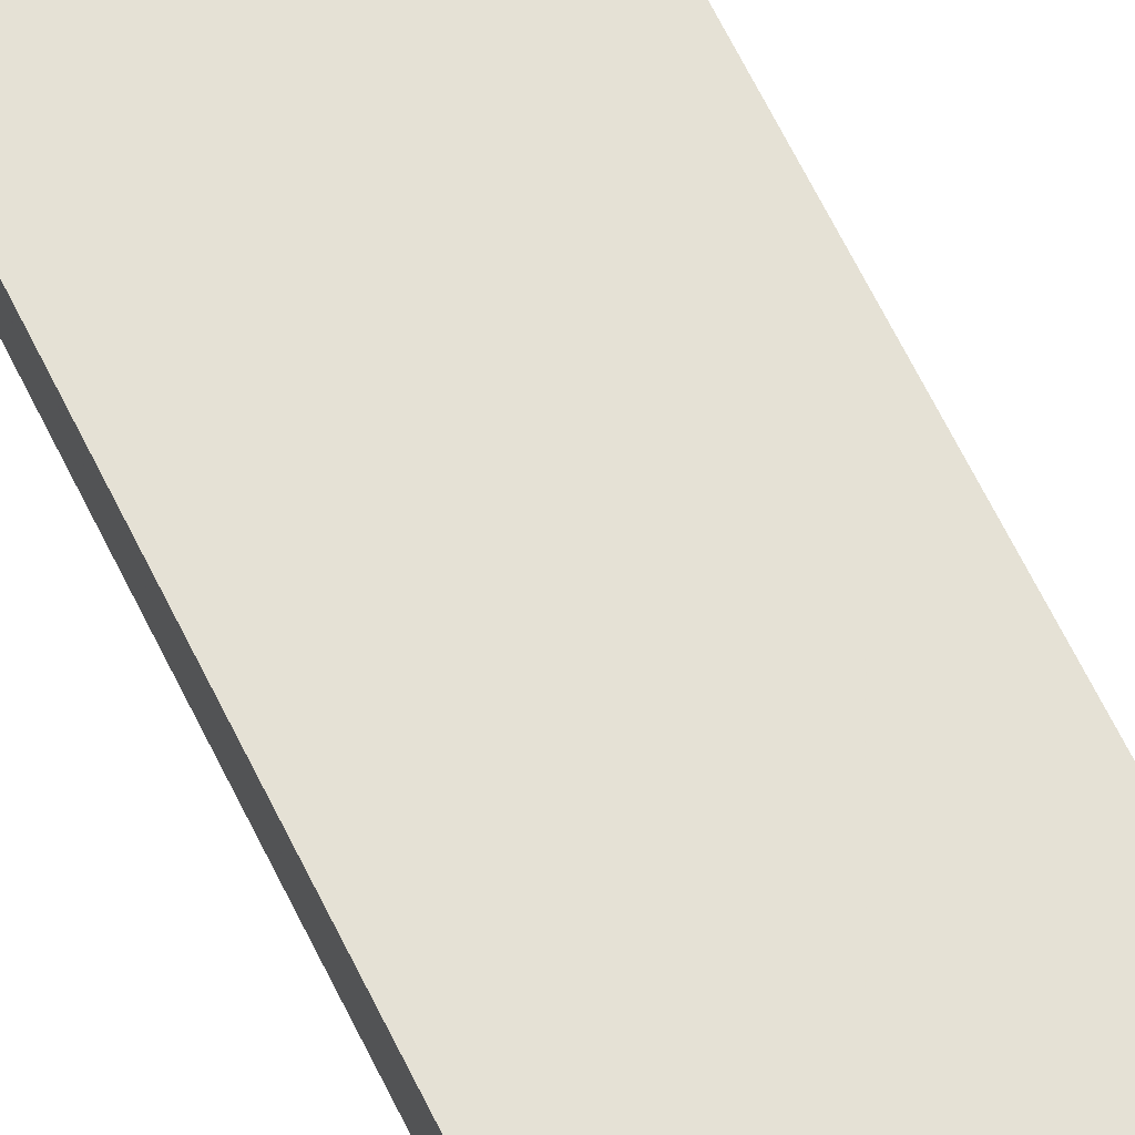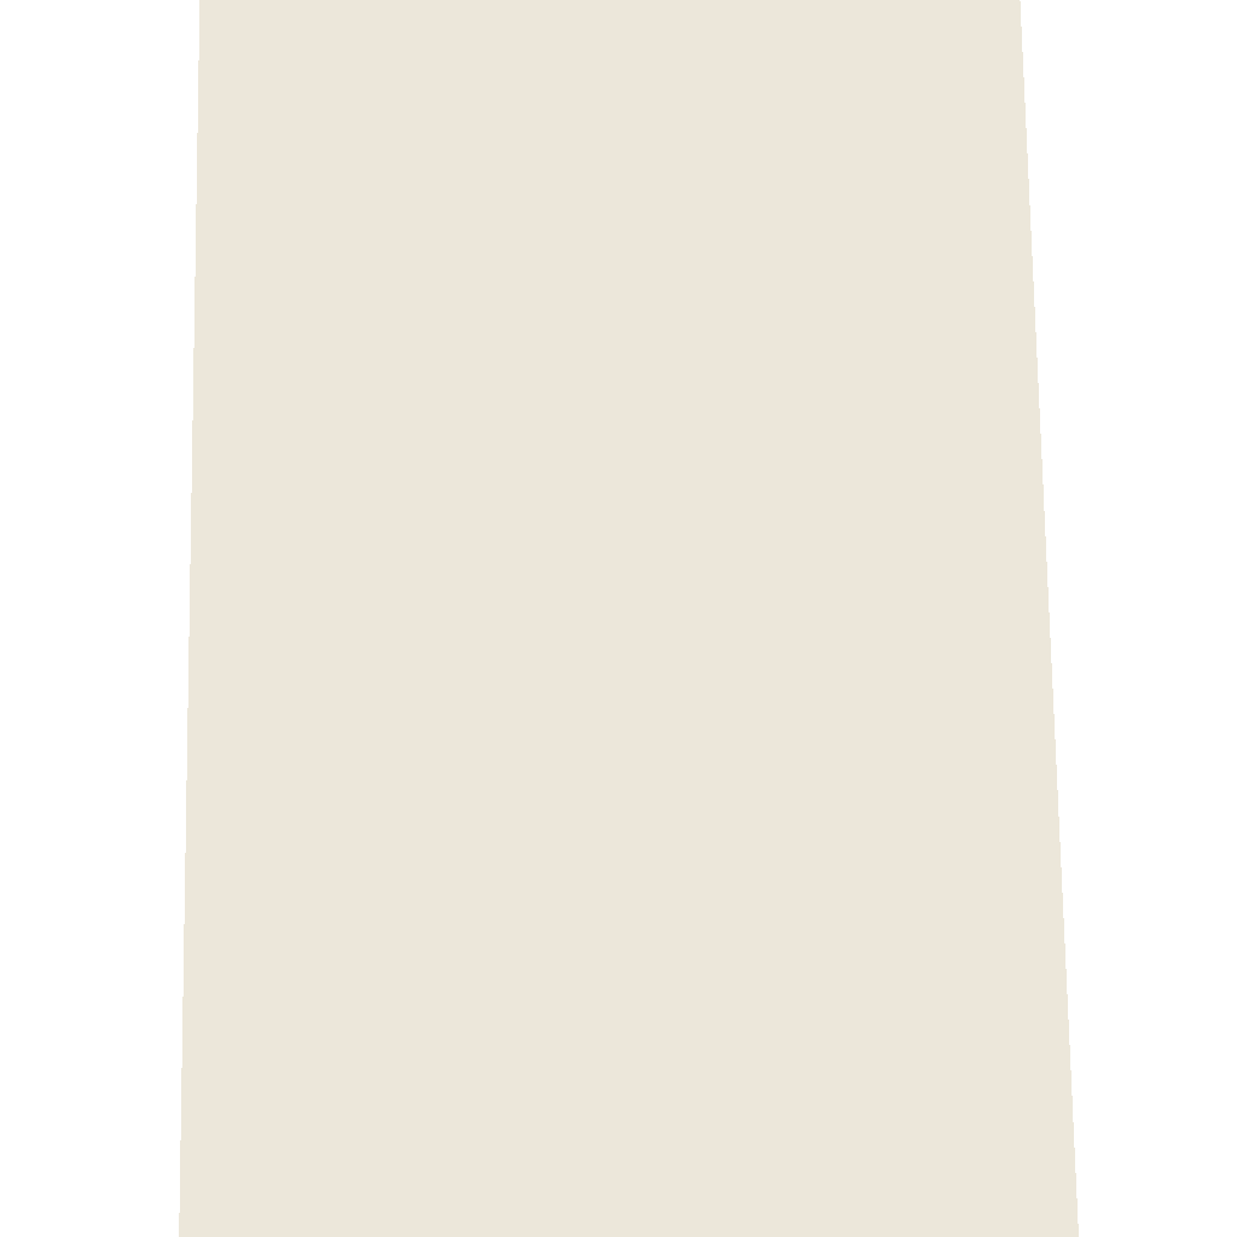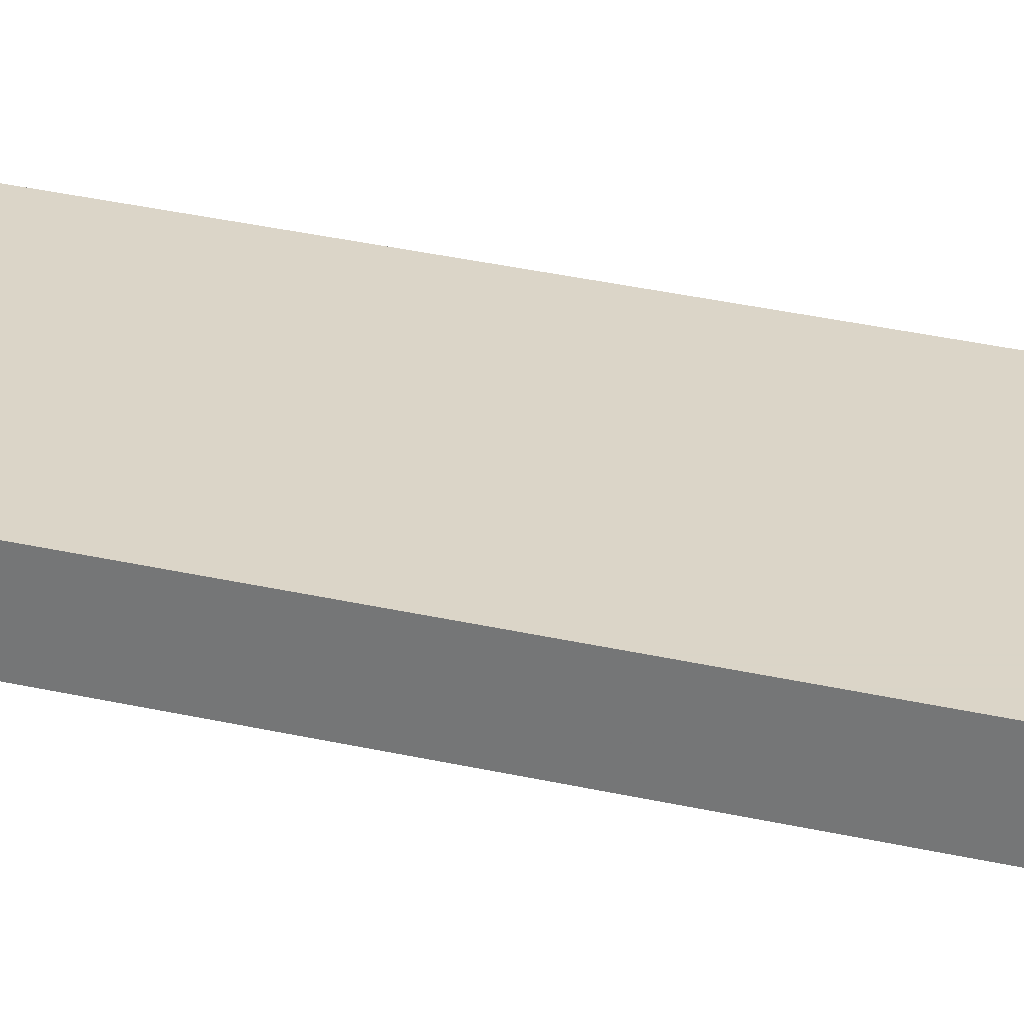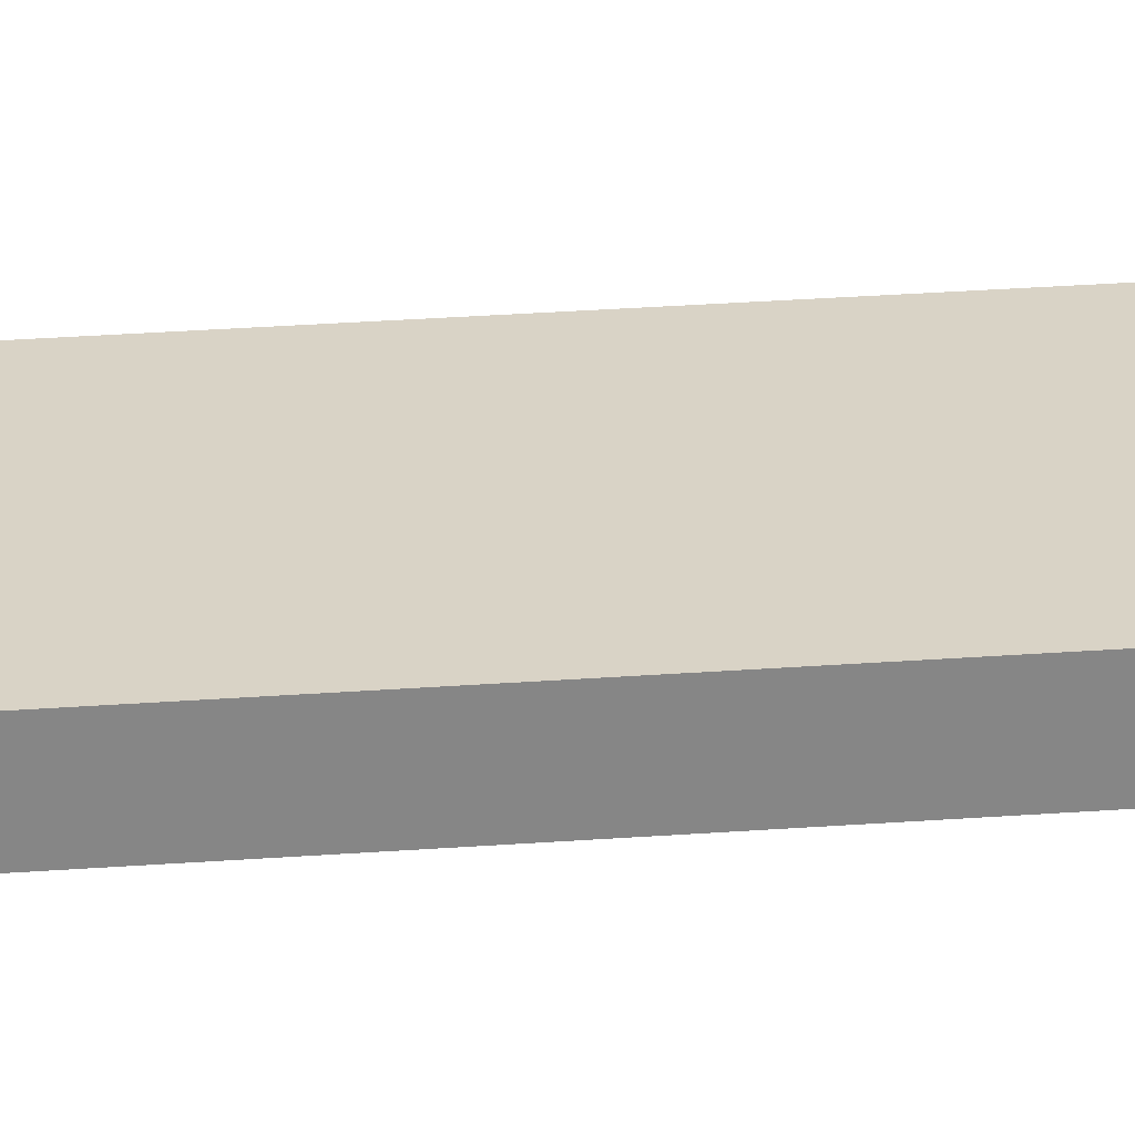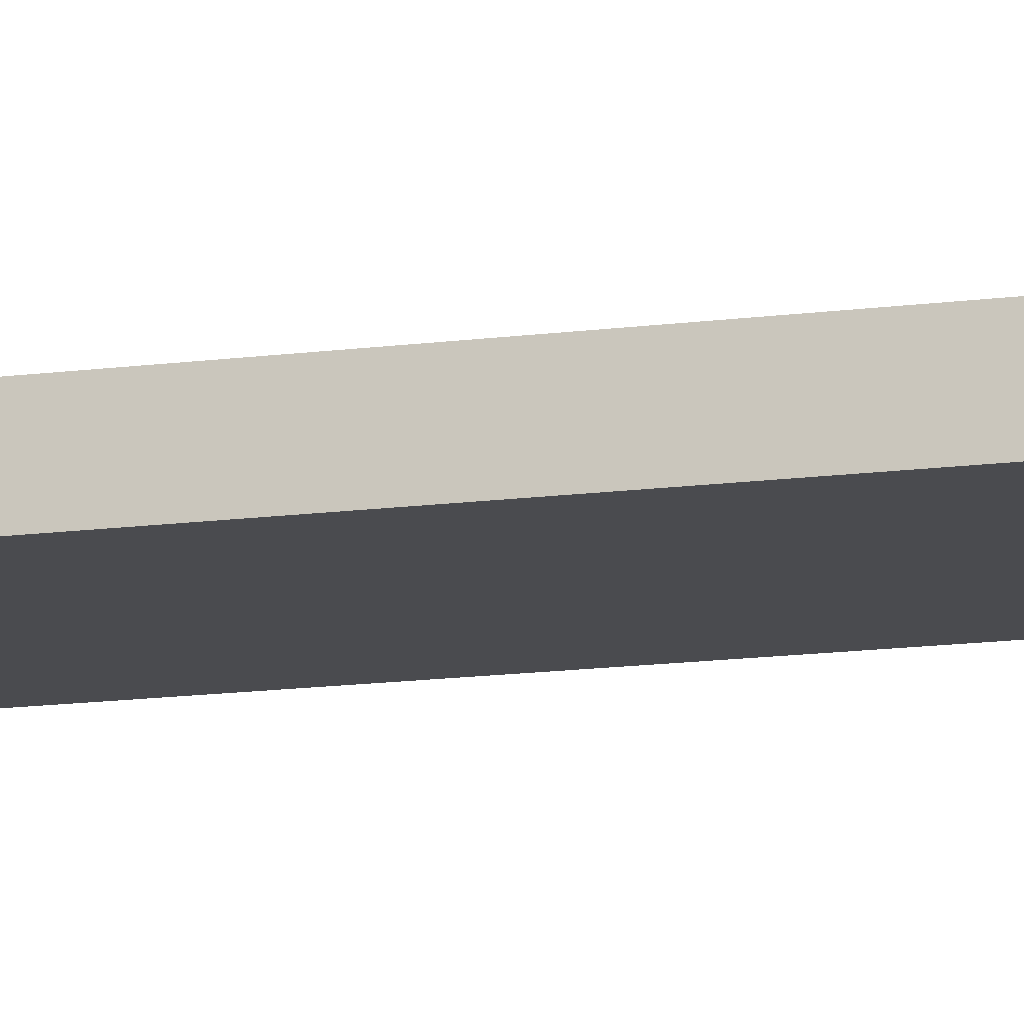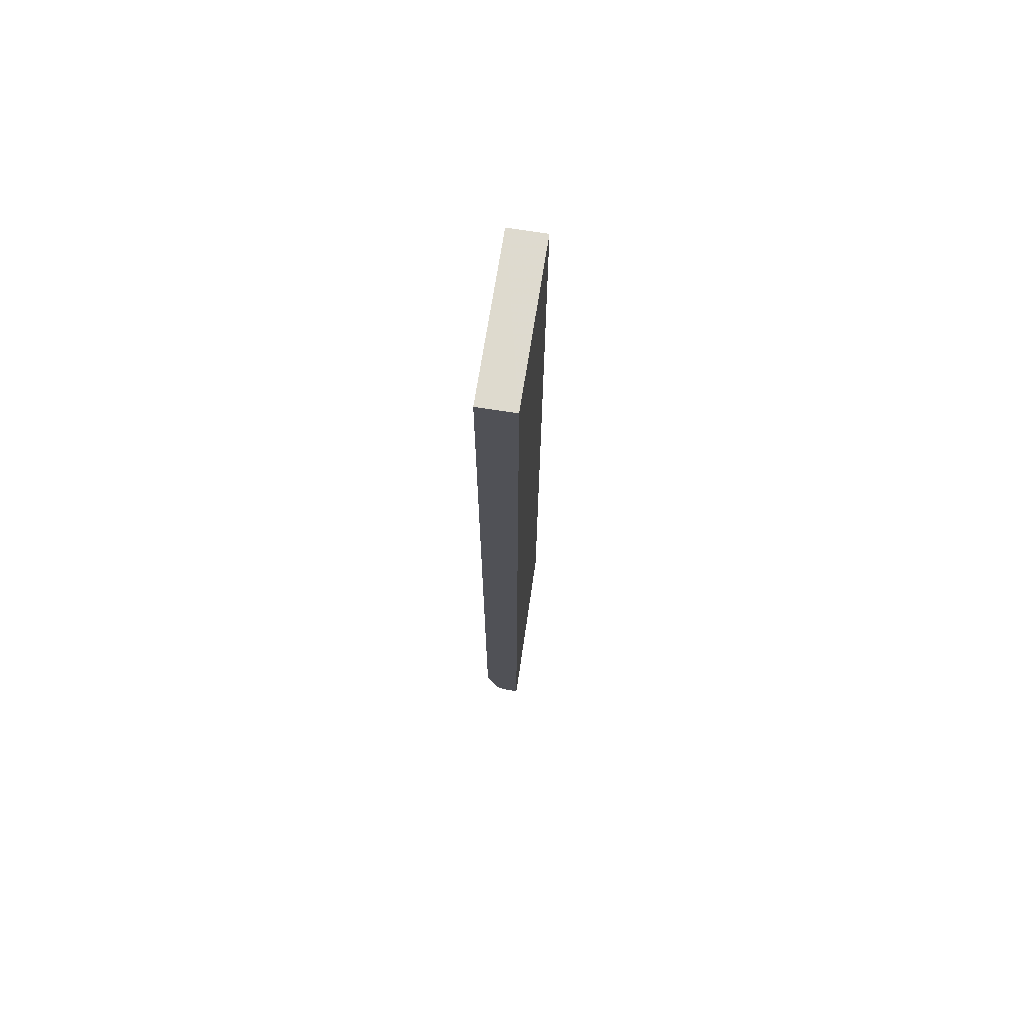
<metadata>
{"format":"obj","ext":"obj","renderer":"f3d","projection":"perspective","resolution":1024,"background":"white","views":[{"elev":65.1,"azim":-26.0,"up":"+Z"},{"elev":53.2,"azim":-0.7,"up":"+Z"},{"elev":29.5,"azim":-70.7,"up":"+Z"},{"elev":28.3,"azim":-96.5,"up":"+Z"},{"elev":-14.3,"azim":-73.6,"up":"+Z"},{"elev":71.2,"azim":99.0,"up":"+Y"}]}
</metadata>
<code>
v -0.0002095 -0.7553 -0.3318
v -0.0002095 -0.7553 -0.2759
v -0.0002095 -0.7487 -0.3383
v -0.0001295 -0.7553 -0.3383
v 0.2305 -0.8428 -0.3383
v 0.2395 -0.8428 -0.3293
v 0.2579 -0.8428 -0.3109
v 0.2671 -0.8381 -0.2994
v 0.2723 -0.833 -0.2968
v 0.2723 -0.7553 -0.2759
v -0.0002095 0.7783 -0.2759
v -0.0002095 0.7921 -0.3383
v 0.2512 -0.8475 -0.3383
v 0.2723 -0.8475 -0.3172
v 0.2723 -0.8463 -0.3127
v 0.2723 -0.8415 -0.3031
v 0.2723 -0.8399 -0.3002
v 0.2723 0.7921 -0.2759
v -0.0001829 0.7921 -0.2759
v -0.0002095 0.7921 -0.2763
v 0.2723 0.7928 -0.3383
v 0.2723 -0.8475 -0.3383
f 8 17 9
f 7 17 8
f 7 16 17
f 6 13 7
f 7 14 15
f 7 13 14
f 7 15 16
f 9 17 16
f 13 22 14
f 9 15 14
f 9 14 22
f 9 22 21
f 9 21 18
f 9 18 10
f 11 19 20
f 12 20 21
f 5 13 6
f 9 16 15
f 3 5 4
f 2 7 8
f 3 22 13
f 18 21 19
f 1 2 11
f 1 11 20
f 1 20 12
f 1 12 3
f 1 3 4
f 1 4 5
f 1 5 2
f 2 5 6
f 2 6 7
f 2 8 9
f 2 9 10
f 2 10 18
f 2 18 19
f 2 19 11
f 3 12 21
f 3 21 22
f 3 13 5
f 19 21 20

</code>
